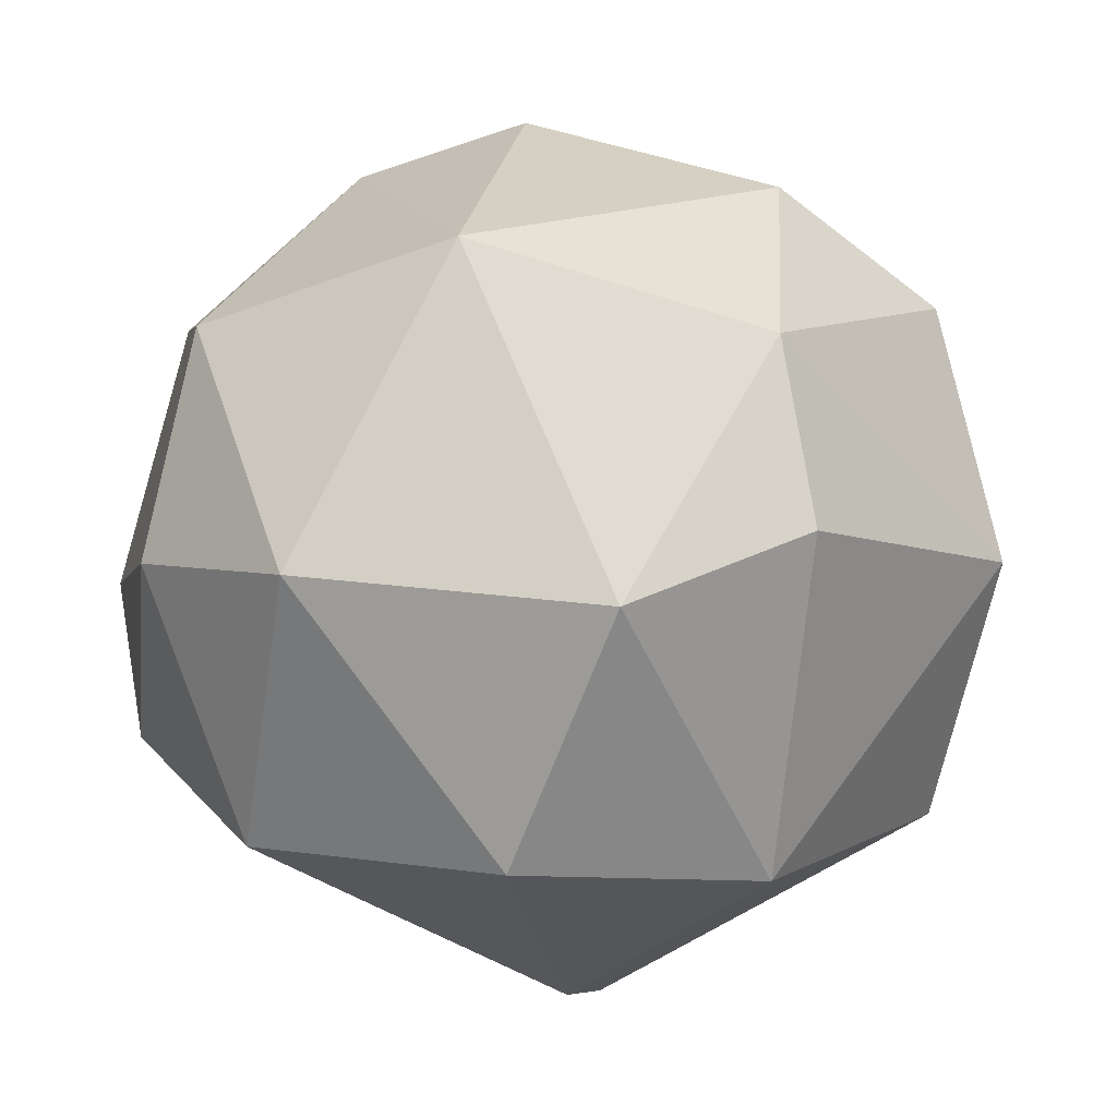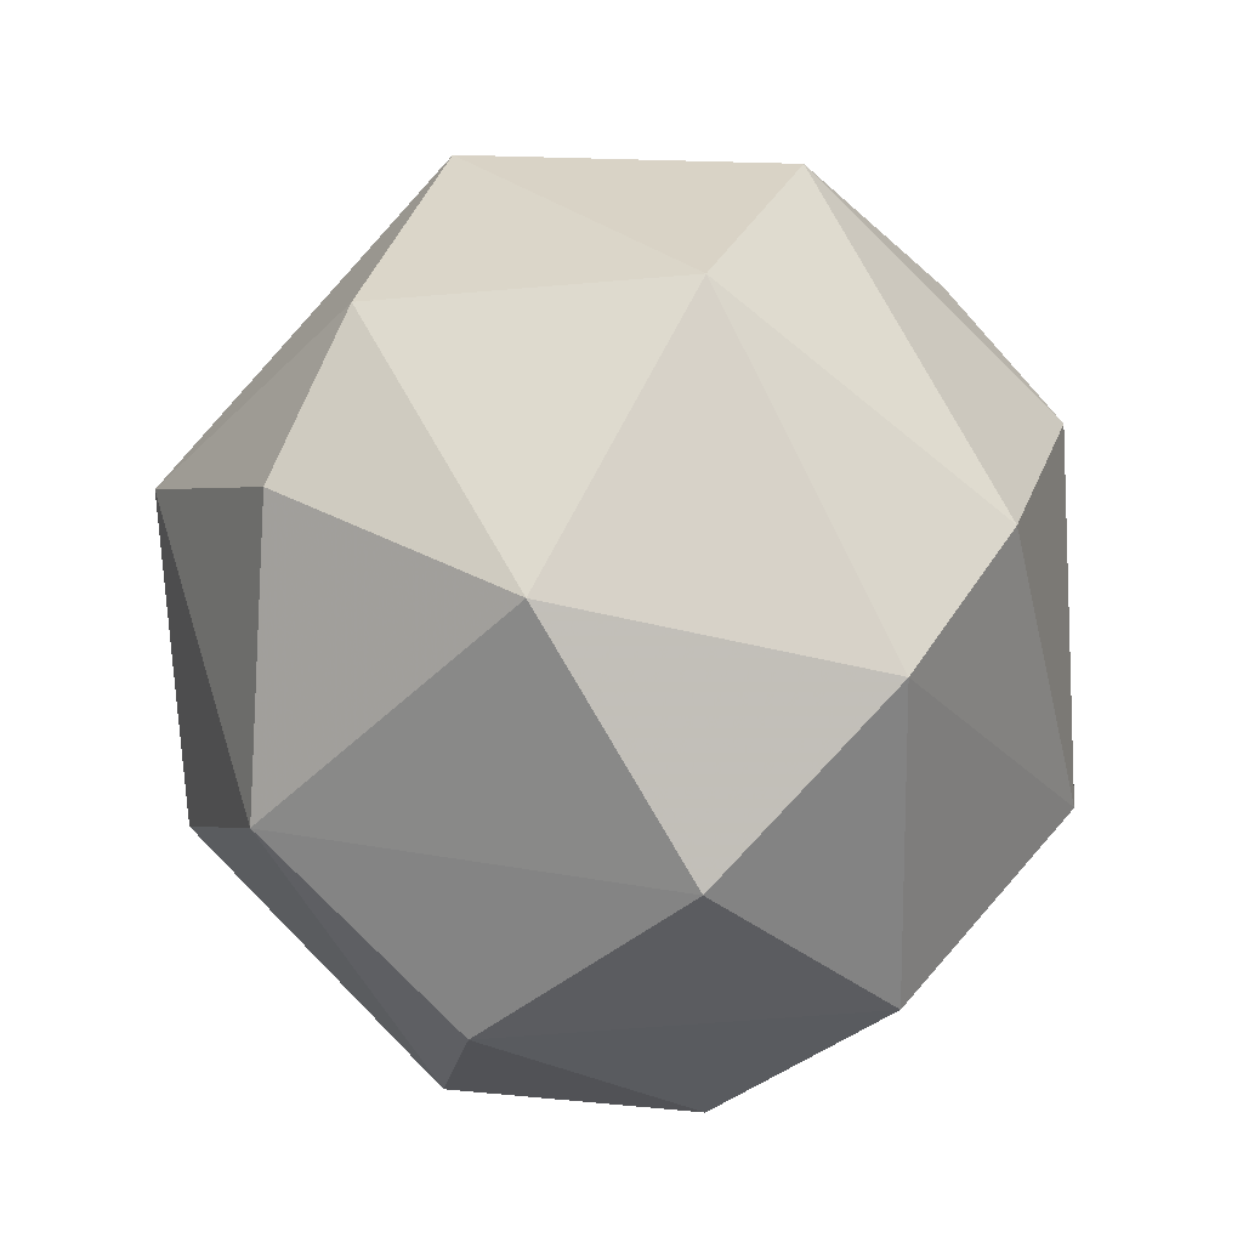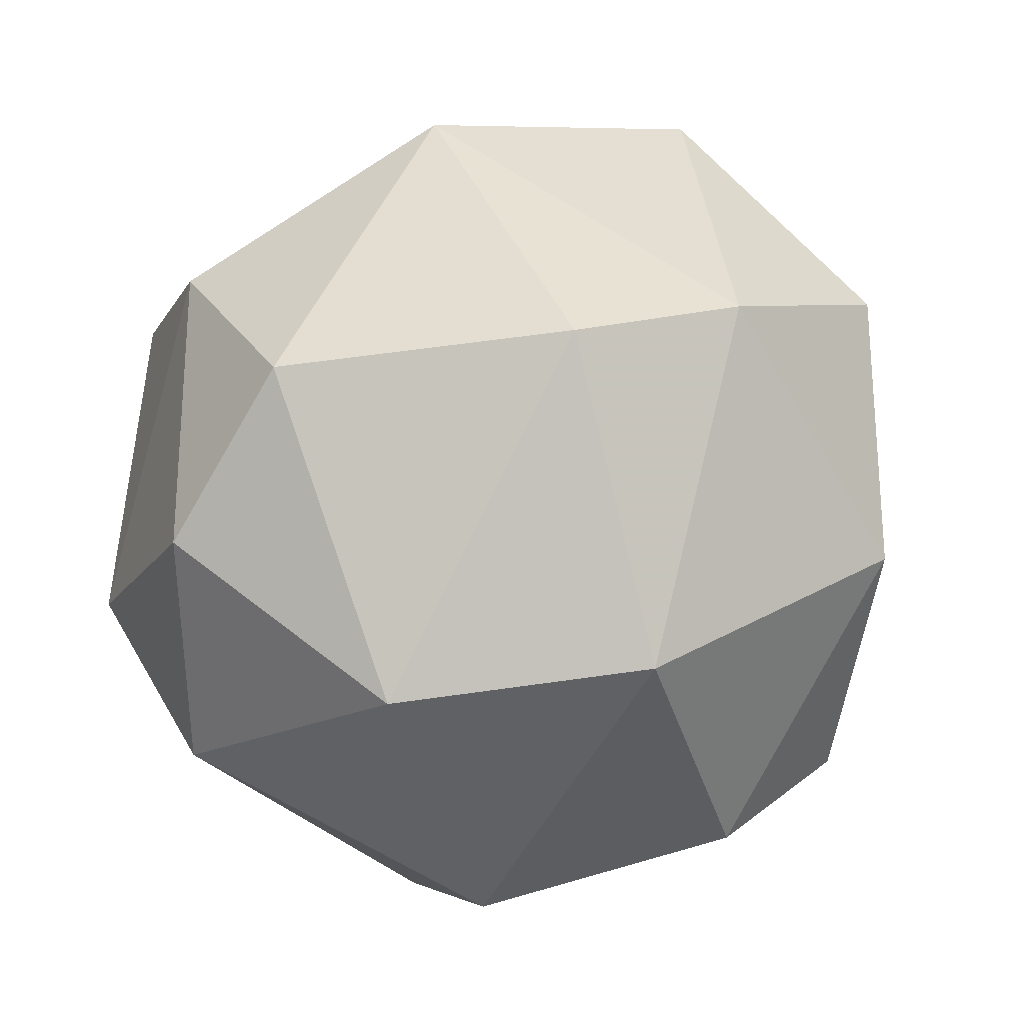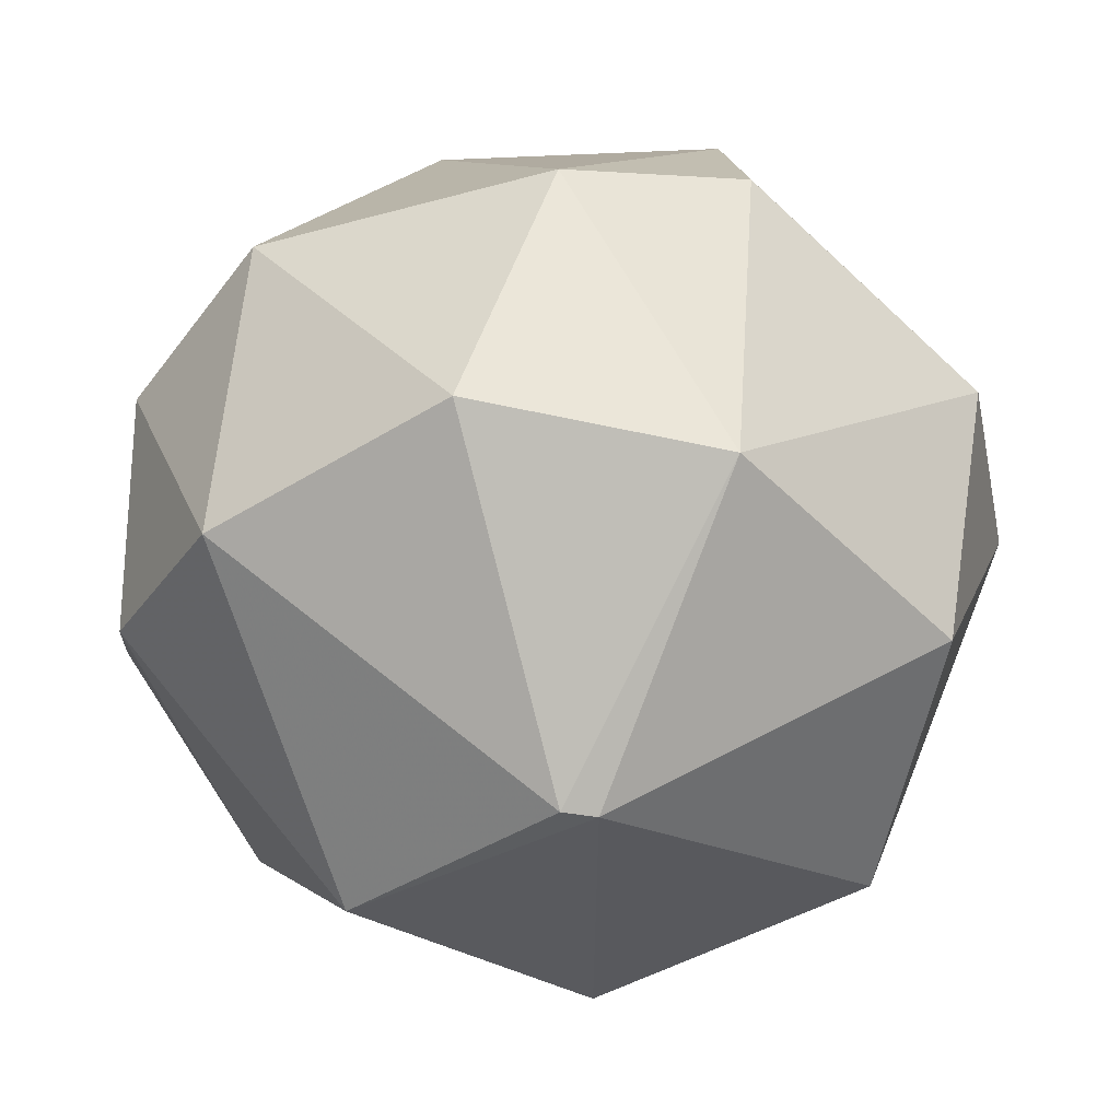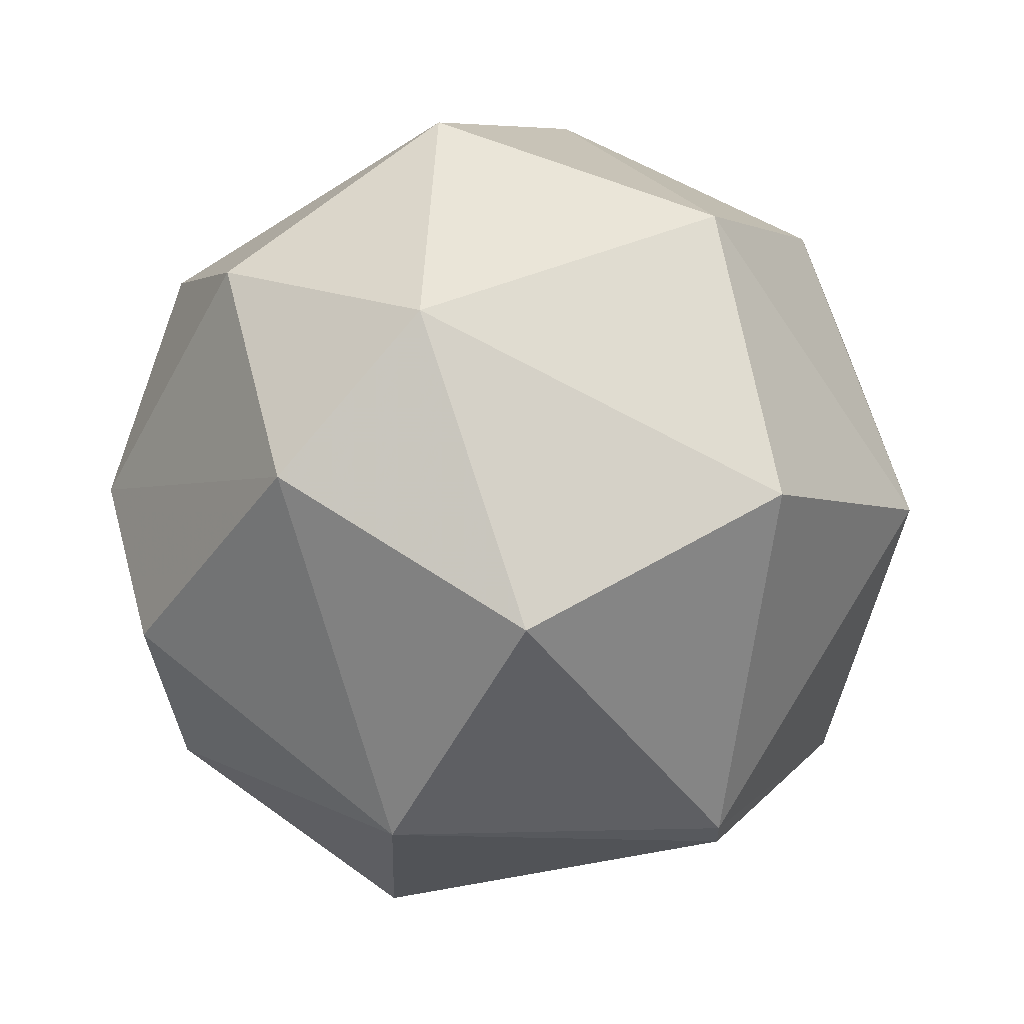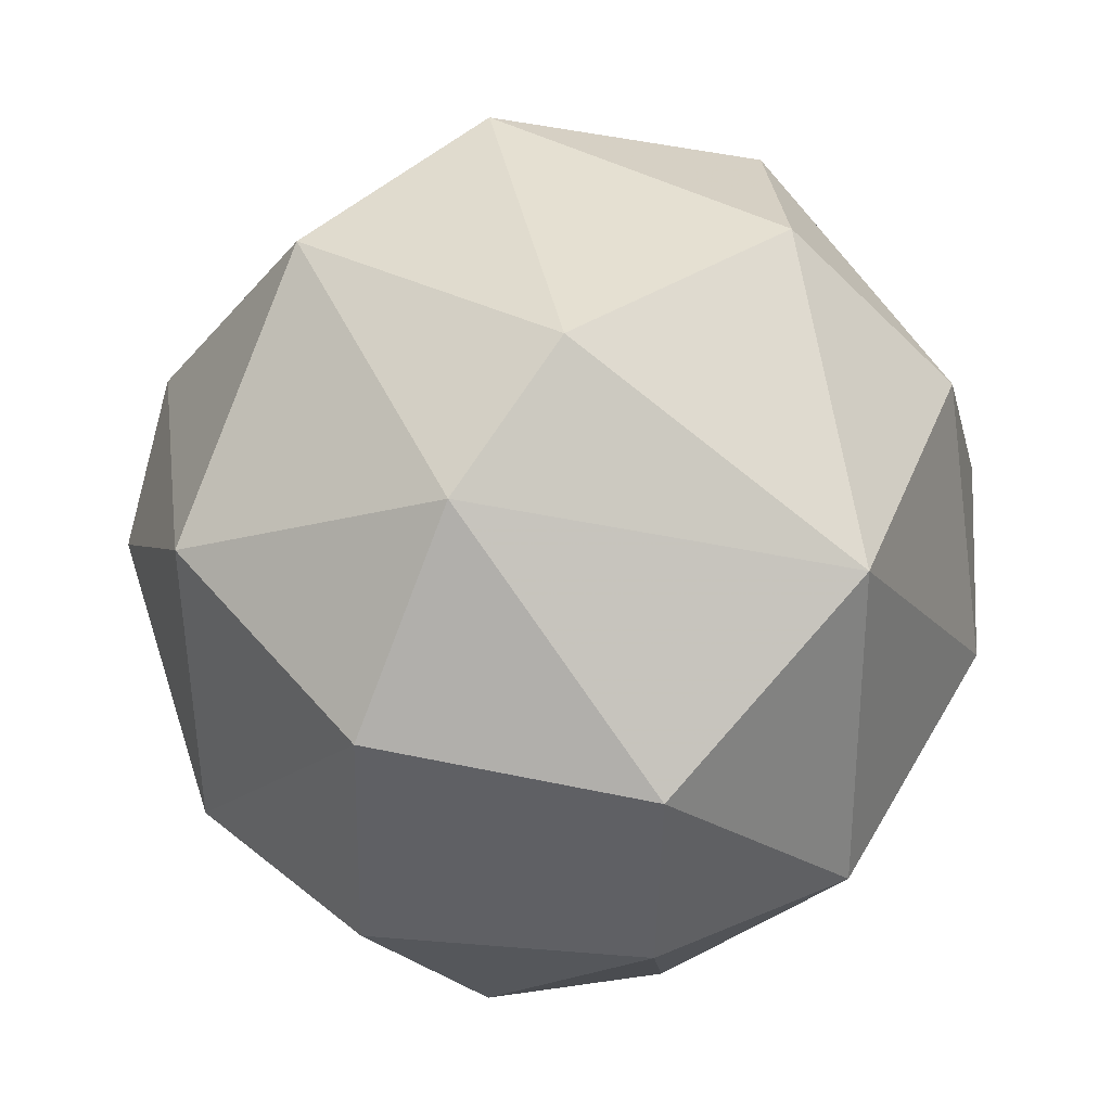
<metadata>
{"format":"obj","ext":"obj","renderer":"f3d","projection":"perspective","resolution":1024,"background":"white","views":[{"elev":8.8,"azim":71.2,"up":"+Z"},{"elev":-18.2,"azim":-56.6,"up":"+Y"},{"elev":62.8,"azim":-143.0,"up":"+Z"},{"elev":-50.7,"azim":78.3,"up":"+Z"},{"elev":61.6,"azim":141.8,"up":"+Y"},{"elev":-28.3,"azim":-9.5,"up":"+Y"}]}
</metadata>
<code>
v -0.003027 -0.000476 0.01965
v 0.003026 -0.000541 -0.01965
v 0.003013 0.001038 -0.0196
v -0.01965 0.000531 -0.002993
v 0.003546 0.02003 0.001836
v 0.01255 -0.01588 0.001999
v -0.008377 -0.01854 -0.001457
v 0.01908 0.004446 0.003723
v -0.01119 0.01707 -0.000853
v 0.01583 0.00402 -0.01142
v -0.004999 0.01499 -0.01298
v -0.006919 -0.007681 -0.0171
v 0.006713 -0.01612 -0.0105
v -0.01 -0.01477 0.01004
v -0.01349 0.007605 0.01257
v 0.007315 0.00764 0.01695
v 0.01038 -0.007763 0.01519
v 0.00799 0.01504 -0.01125
v -0.005118 0.01568 0.01199
v -0.01382 0.004458 -0.01367
v 0.002475 -0.01697 0.01119
v 0.01544 -0.007401 -0.01029
v 0.01226 0.01626 0.000831
v -0.01765 -0.005215 0.007549
v -0.0152 -0.01101 -0.006789
v 0.01946 -0.004021 0.001182
v 0.007481 0.01516 0.01155
v -0.001947 -0.01891 -0.007367
v -0.007274 -0.007094 0.01715
v -0.01844 0.007722 -5.3e-05
v 0.01585 0.004124 0.01135
v 0.003956 -0.01983 0.001376
f 7 28 32
f 2 3 10
f 9 5 11
f 3 2 12
f 12 2 13
f 16 1 17
f 10 3 18
f 3 11 18
f 11 5 18
f 5 9 19
f 15 1 19
f 9 15 19
f 1 16 19
f 11 3 20
f 9 11 20
f 3 12 20
f 14 7 21
f 6 17 21
f 2 10 22
f 6 13 22
f 13 2 22
f 8 10 23
f 18 5 23
f 10 18 23
f 7 14 25
f 4 20 25
f 20 12 25
f 24 4 25
f 14 24 25
f 10 8 26
f 17 6 26
f 6 22 26
f 22 10 26
f 5 19 27
f 19 16 27
f 23 5 27
f 12 13 28
f 7 25 28
f 25 12 28
f 1 15 29
f 17 1 29
f 14 21 29
f 21 17 29
f 24 14 29
f 15 24 29
f 15 9 30
f 20 4 30
f 9 20 30
f 4 24 30
f 24 15 30
f 16 17 31
f 8 23 31
f 26 8 31
f 17 26 31
f 27 16 31
f 23 27 31
f 13 6 32
f 6 21 32
f 21 7 32
f 28 13 32

</code>
